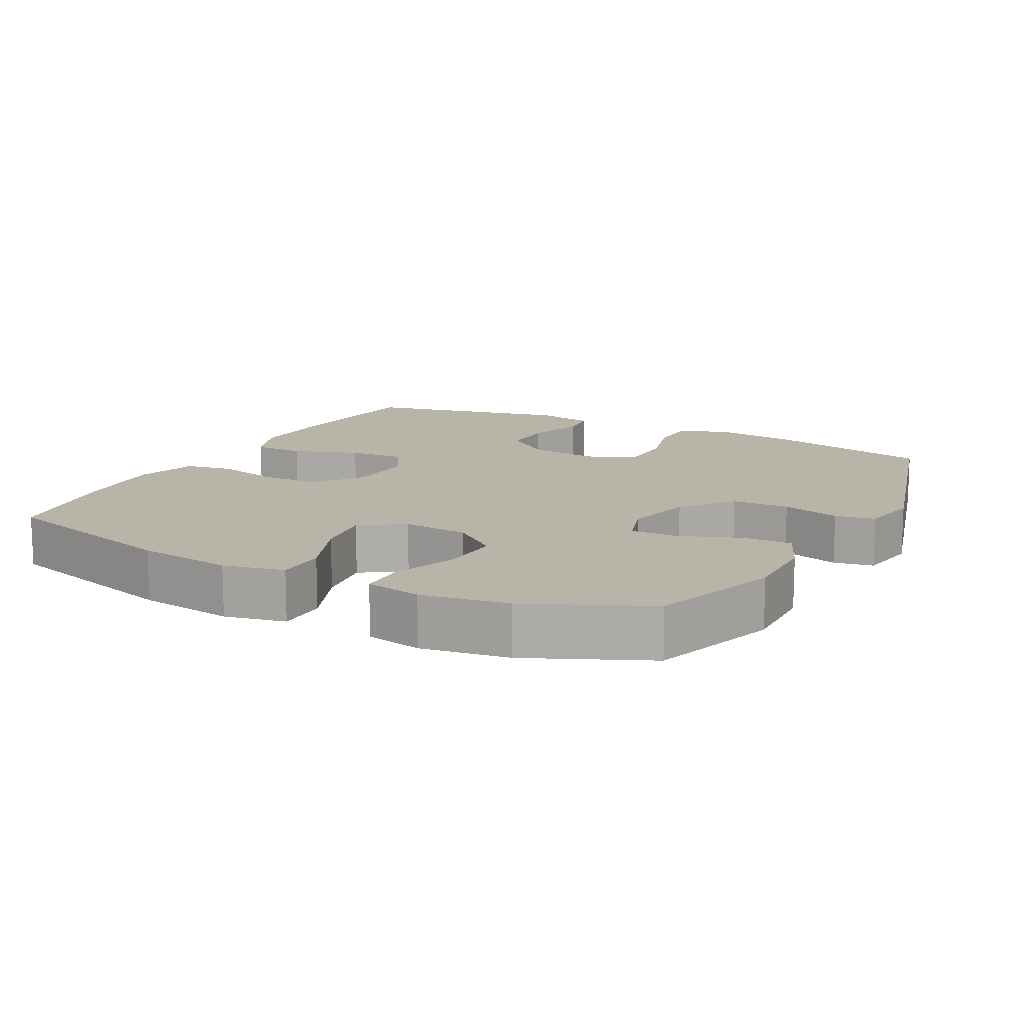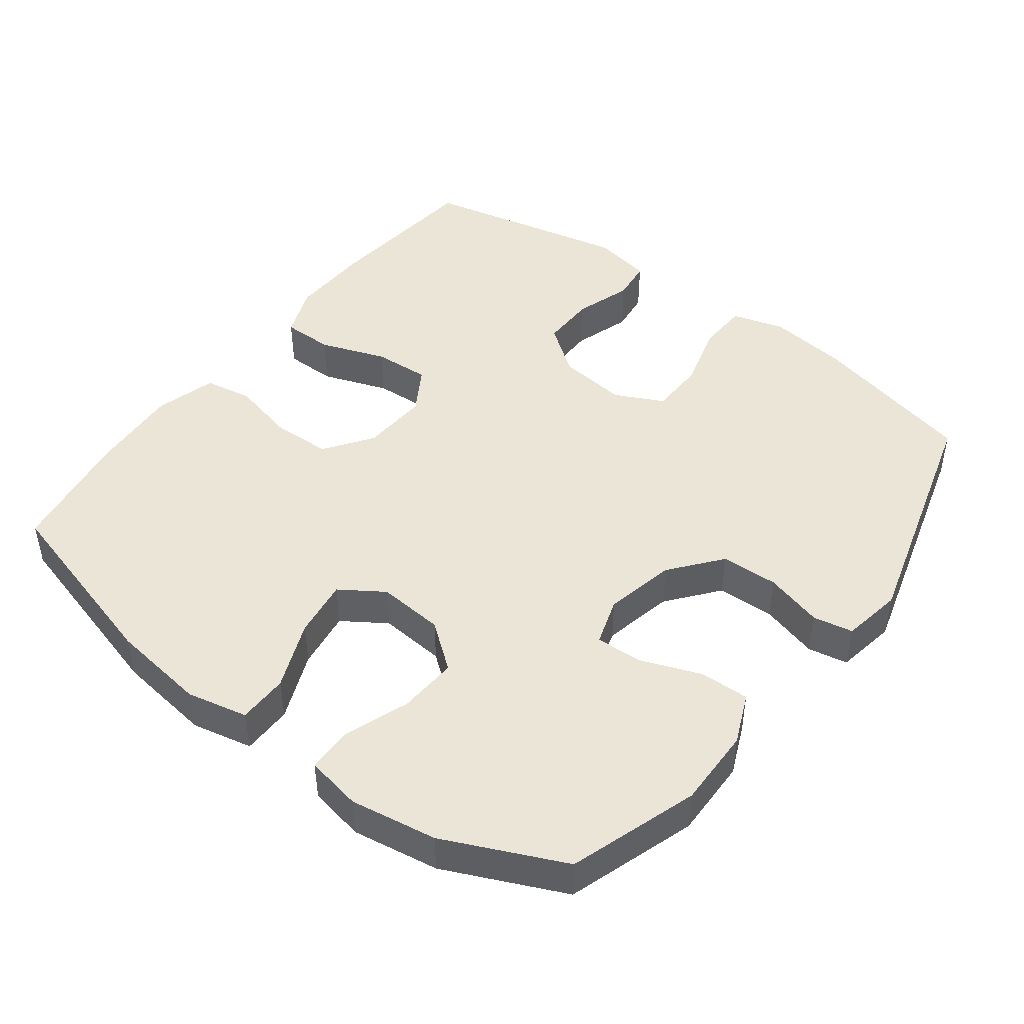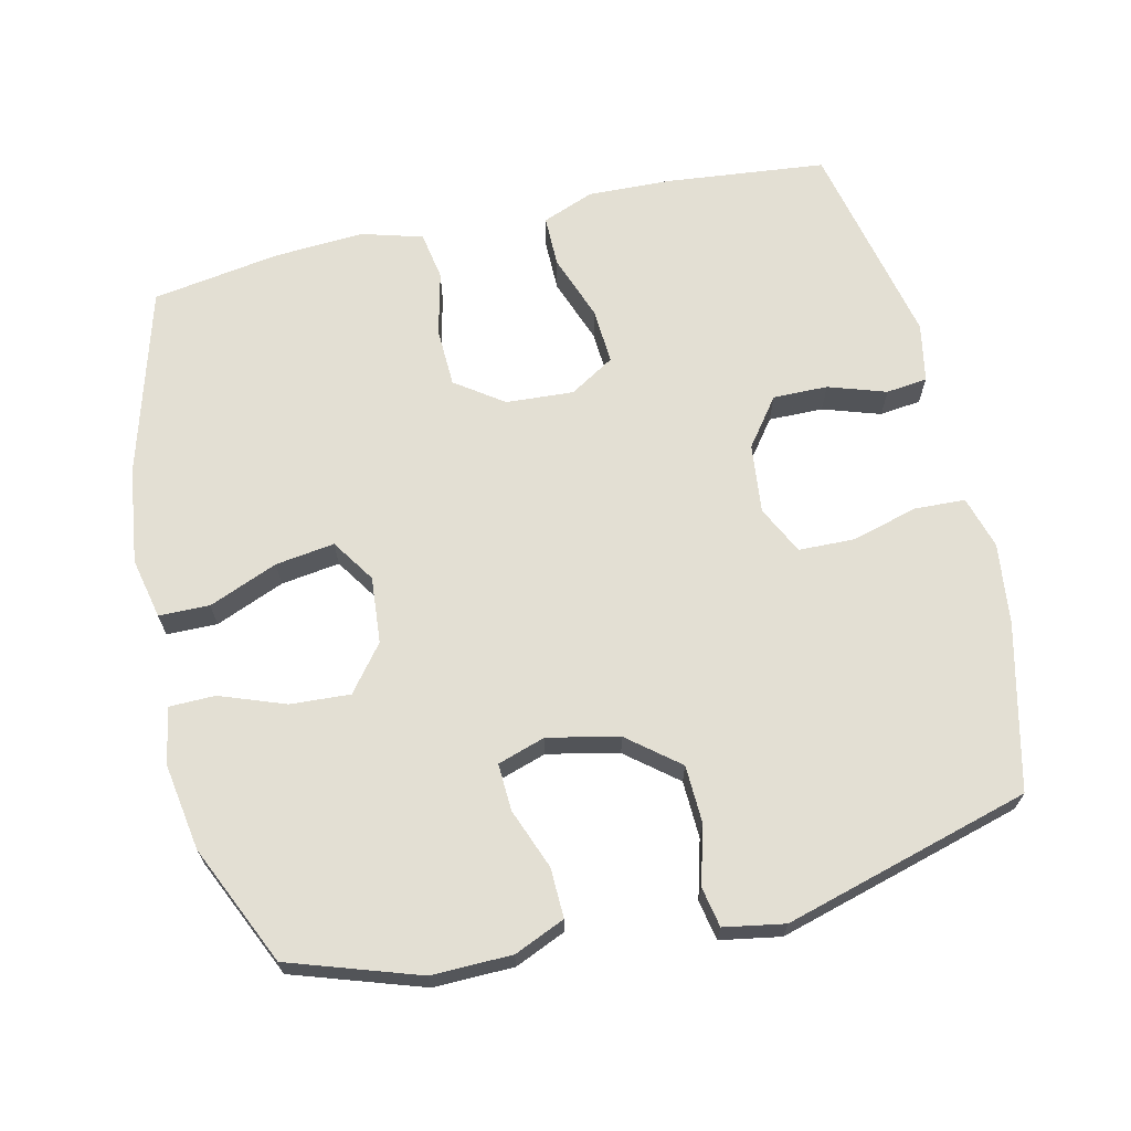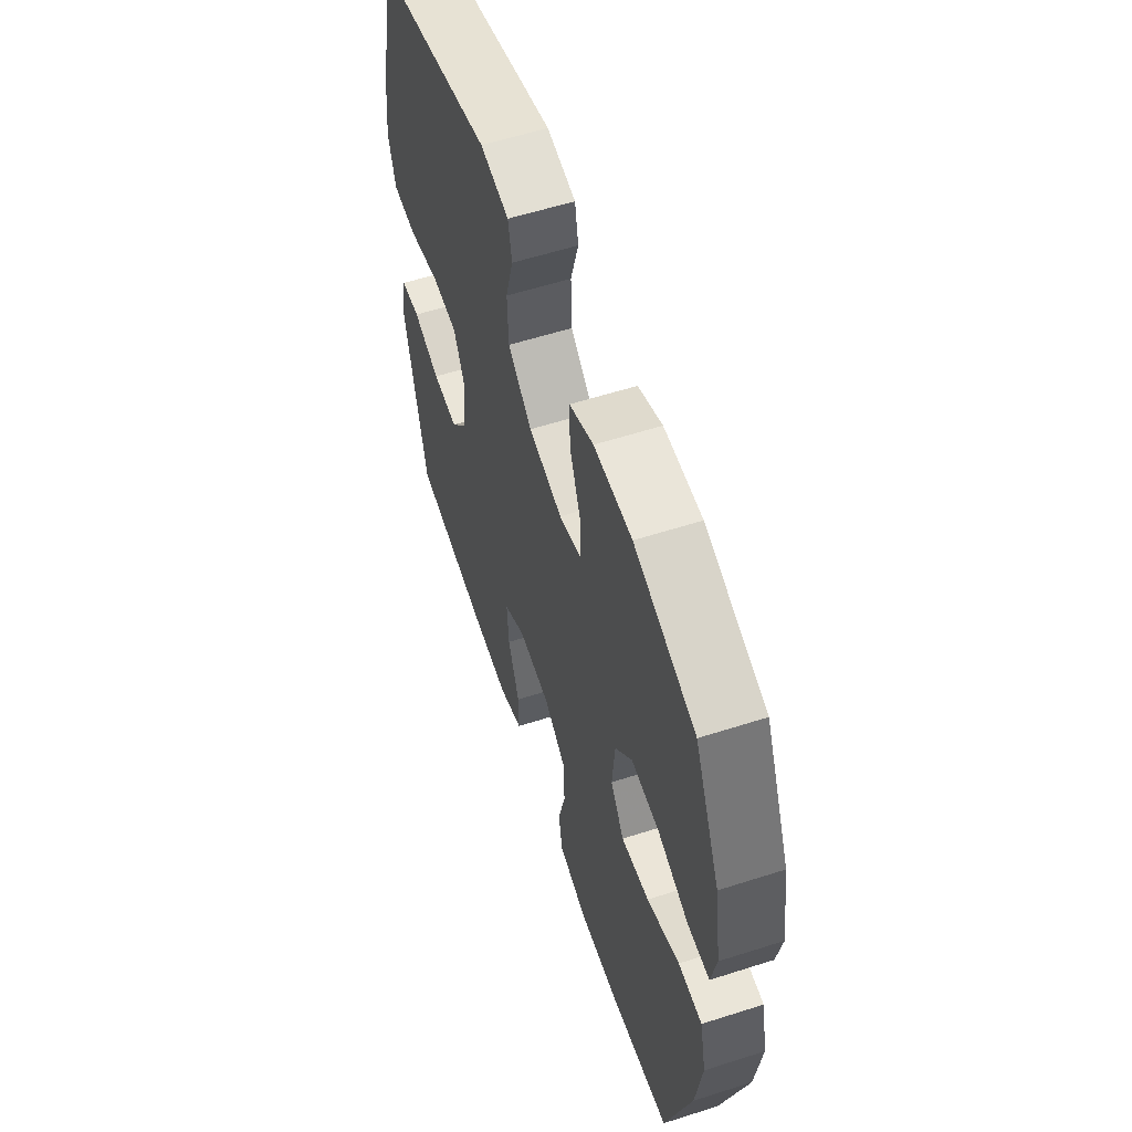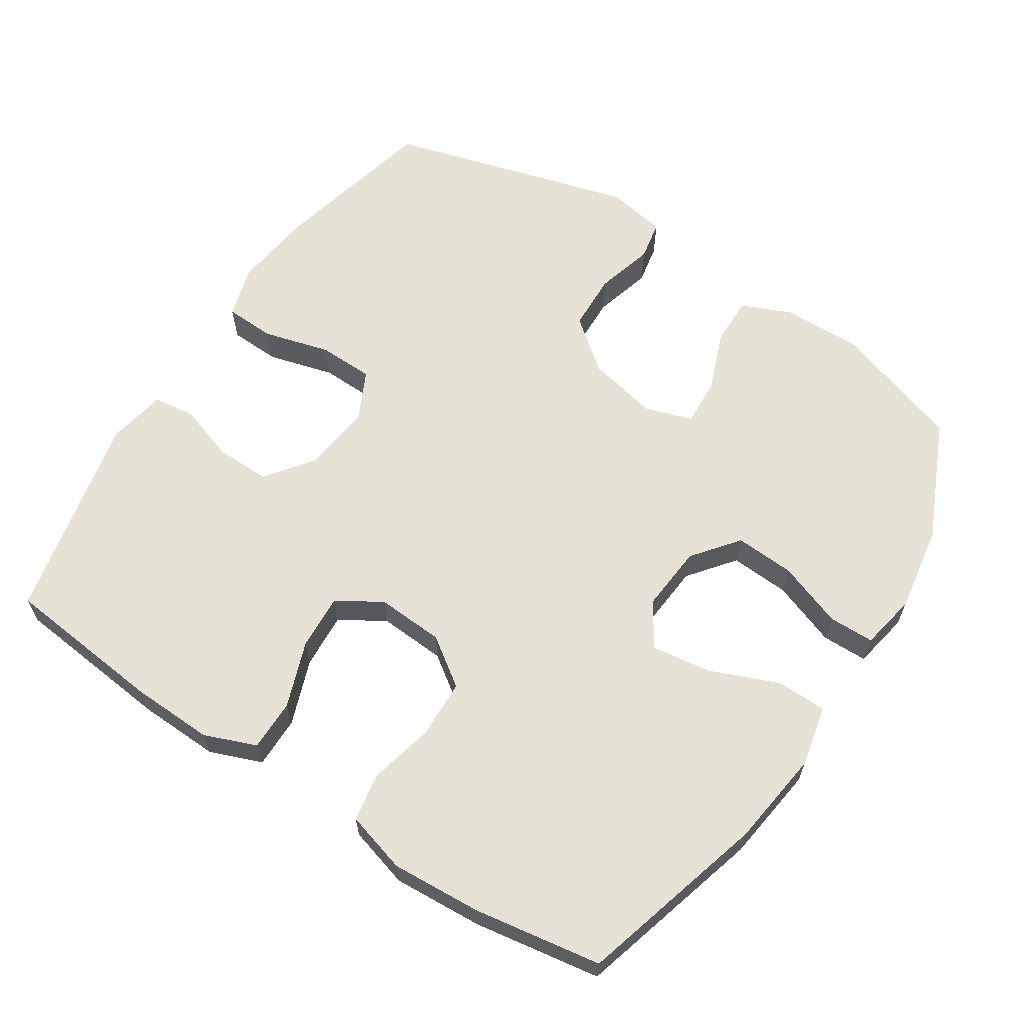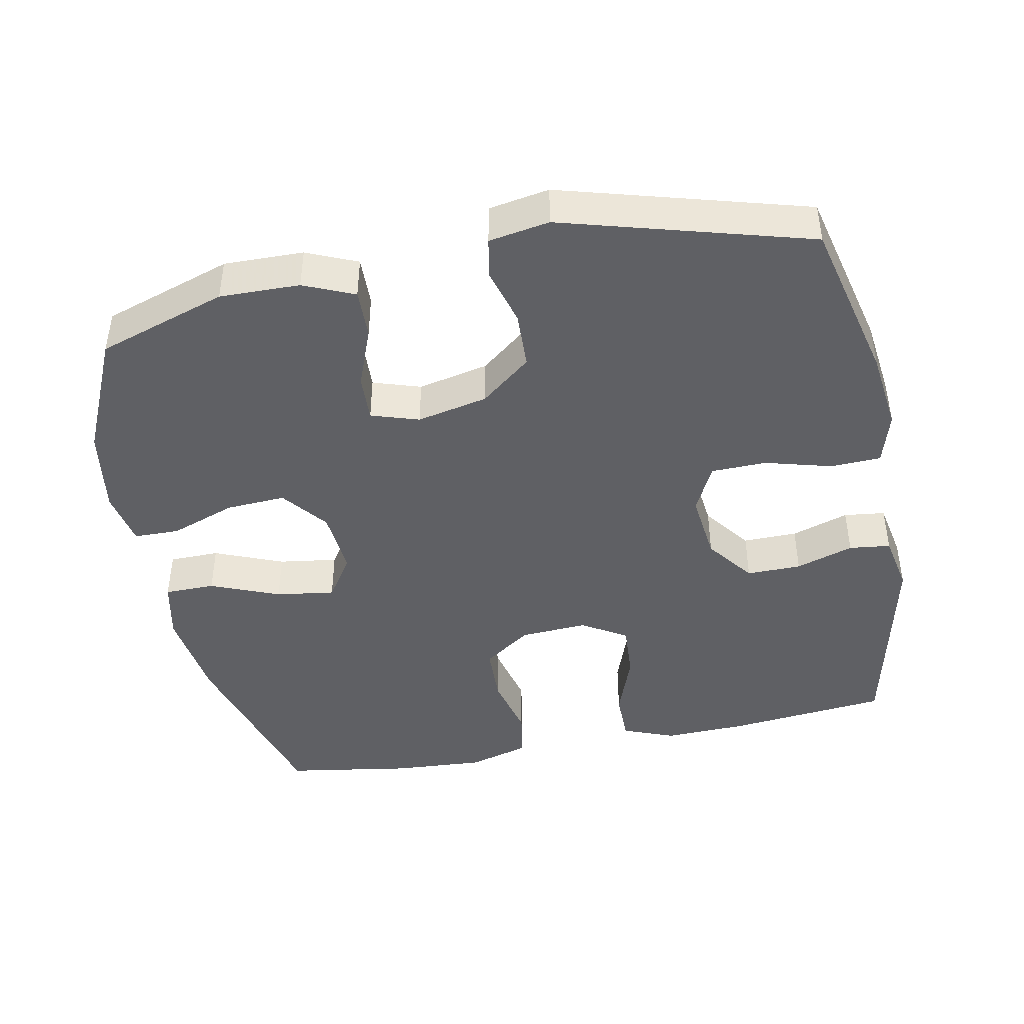
<metadata>
{"format":"obj","ext":"obj","renderer":"f3d","projection":"perspective","resolution":1024,"background":"white","views":[{"elev":13.3,"azim":-62.1,"up":"+Y"},{"elev":45.9,"azim":-52.9,"up":"+Y"},{"elev":67.0,"azim":-13.0,"up":"+Y"},{"elev":58.4,"azim":-108.3,"up":"+Z"},{"elev":63.0,"azim":-147.0,"up":"+Y"},{"elev":-43.8,"azim":11.2,"up":"+Y"}]}
</metadata>
<code>
v 0.5 0.07 0.5
v 0.556 0.07 0.264
v 0.57 0.07 0.149
v 0.548 0.07 0.074
v 0.476 0.07 0.071
v 0.381 0.07 0.097
v 0.302 0.07 0.095
v 0.268 0.07 0.026
v 0.279 0.07 -0.073
v 0.33 0.07 -0.141
v 0.408 0.07 -0.14
v 0.49 0.07 -0.113
v 0.549 0.07 -0.12
v 0.565 0.07 -0.204
v 0.5 0.07 -0.5
v 0.27 0.07 -0.524
v 0.153 0.07 -0.528
v 0.079 0.07 -0.499
v 0.079 0.07 -0.426
v 0.113 0.07 -0.332
v 0.118 0.07 -0.252
v 0.054 0.07 -0.213
v -0.042 0.07 -0.219
v -0.11 0.07 -0.267
v -0.113 0.07 -0.351
v -0.091 0.07 -0.443
v -0.103 0.07 -0.512
v -0.19 0.07 -0.537
v -0.319 0.07 -0.529
v -0.5 0.07 -0.5
v -0.576 0.07 -0.231
v -0.594 0.07 -0.094
v -0.575 0.07 -0.007
v -0.503 0.07 -0.006
v -0.405 0.07 -0.046
v -0.321 0.07 -0.058
v -0.28 0.07 0.004
v -0.288 0.07 0.099
v -0.339 0.07 0.164
v -0.424 0.07 0.159
v -0.517 0.07 0.125
v -0.582 0.07 0.126
v -0.597 0.07 0.206
v -0.577 0.07 0.33
v -0.5 0.07 0.5
v -0.316 0.07 0.561
v -0.202 0.07 0.559
v -0.13 0.07 0.528
v -0.132 0.07 0.457
v -0.165 0.07 0.371
v -0.168 0.07 0.304
v -0.1 0.07 0.282
v 0.001 0.07 0.304
v 0.073 0.07 0.362
v 0.076 0.07 0.444
v 0.053 0.07 0.527
v 0.064 0.07 0.584
v 0.15 0.07 0.599
v 0.5 0 0.5
v 0.556 0 0.264
v 0.57 0 0.149
v 0.548 0 0.074
v 0.476 0 0.071
v 0.381 0 0.097
v 0.302 0 0.095
v 0.268 0 0.026
v 0.279 0 -0.073
v 0.33 0 -0.141
v 0.408 0 -0.14
v 0.49 0 -0.113
v 0.549 0 -0.12
v 0.565 0 -0.204
v 0.5 0 -0.5
v 0.27 0 -0.524
v 0.153 0 -0.528
v 0.079 0 -0.499
v 0.079 0 -0.426
v 0.113 0 -0.332
v 0.118 0 -0.252
v 0.054 0 -0.213
v -0.042 0 -0.219
v -0.11 0 -0.267
v -0.113 0 -0.351
v -0.091 0 -0.443
v -0.103 0 -0.512
v -0.19 0 -0.537
v -0.319 0 -0.529
v -0.5 0 -0.5
v -0.576 0 -0.231
v -0.594 0 -0.094
v -0.575 0 -0.007
v -0.503 0 -0.006
v -0.405 0 -0.046
v -0.321 0 -0.058
v -0.28 0 0.004
v -0.288 0 0.099
v -0.339 0 0.164
v -0.424 0 0.159
v -0.517 0 0.125
v -0.582 0 0.126
v -0.597 0 0.206
v -0.577 0 0.33
v -0.5 0 0.5
v -0.316 0 0.561
v -0.202 0 0.559
v -0.13 0 0.528
v -0.132 0 0.457
v -0.165 0 0.371
v -0.168 0 0.304
v -0.1 0 0.282
v 0.001 0 0.304
v 0.073 0 0.362
v 0.076 0 0.444
v 0.053 0 0.527
v 0.064 0 0.584
v 0.15 0 0.599
f 55 56 57 58
f 54 55 58 1
f 53 54 1 2
f 52 53 2 3
f 47 48 49 50
f 47 50 51
f 46 47 51
f 45 46 51
f 44 45 51
f 43 44 51 52
f 40 41 42 43
f 39 40 43 52
f 32 33 34 35
f 32 35 36
f 31 32 36
f 30 31 36
f 29 30 36 37
f 25 26 27 28
f 24 25 28 29
f 17 18 19 20
f 17 20 21
f 16 17 21
f 15 16 21
f 14 15 21
f 11 12 13 14
f 10 11 14 21
f 9 10 21 22
f 3 4 5 6
f 3 6 7
f 38 39 52 3
f 24 29 37
f 23 24 37 38
f 8 9 22 23
f 7 8 23 38
f 3 7 38
f 116 115 114 113
f 59 116 113 112
f 60 59 112 111
f 61 60 111 110
f 108 107 106 105
f 109 108 105
f 109 105 104
f 109 104 103
f 109 103 102
f 110 109 102 101
f 101 100 99 98
f 110 101 98 97
f 93 92 91 90
f 94 93 90
f 94 90 89
f 94 89 88
f 95 94 88 87
f 86 85 84 83
f 87 86 83 82
f 78 77 76 75
f 79 78 75
f 79 75 74
f 79 74 73
f 79 73 72
f 72 71 70 69
f 79 72 69 68
f 80 79 68 67
f 64 63 62 61
f 65 64 61
f 61 110 97 96
f 95 87 82
f 96 95 82 81
f 81 80 67 66
f 96 81 66 65
f 96 65 61
f 1 59 60 2
f 2 60 61 3
f 3 61 62 4
f 4 62 63 5
f 5 63 64 6
f 6 64 65 7
f 7 65 66 8
f 8 66 67 9
f 9 67 68 10
f 10 68 69 11
f 11 69 70 12
f 12 70 71 13
f 13 71 72 14
f 14 72 73 15
f 15 73 74 16
f 16 74 75 17
f 17 75 76 18
f 18 76 77 19
f 19 77 78 20
f 20 78 79 21
f 21 79 80 22
f 22 80 81 23
f 23 81 82 24
f 24 82 83 25
f 25 83 84 26
f 26 84 85 27
f 27 85 86 28
f 28 86 87 29
f 29 87 88 30
f 30 88 89 31
f 31 89 90 32
f 32 90 91 33
f 33 91 92 34
f 34 92 93 35
f 35 93 94 36
f 36 94 95 37
f 37 95 96 38
f 38 96 97 39
f 39 97 98 40
f 40 98 99 41
f 41 99 100 42
f 42 100 101 43
f 43 101 102 44
f 44 102 103 45
f 45 103 104 46
f 46 104 105 47
f 47 105 106 48
f 48 106 107 49
f 49 107 108 50
f 50 108 109 51
f 51 109 110 52
f 52 110 111 53
f 53 111 112 54
f 54 112 113 55
f 55 113 114 56
f 56 114 115 57
f 57 115 116 58
f 58 116 59 1

</code>
